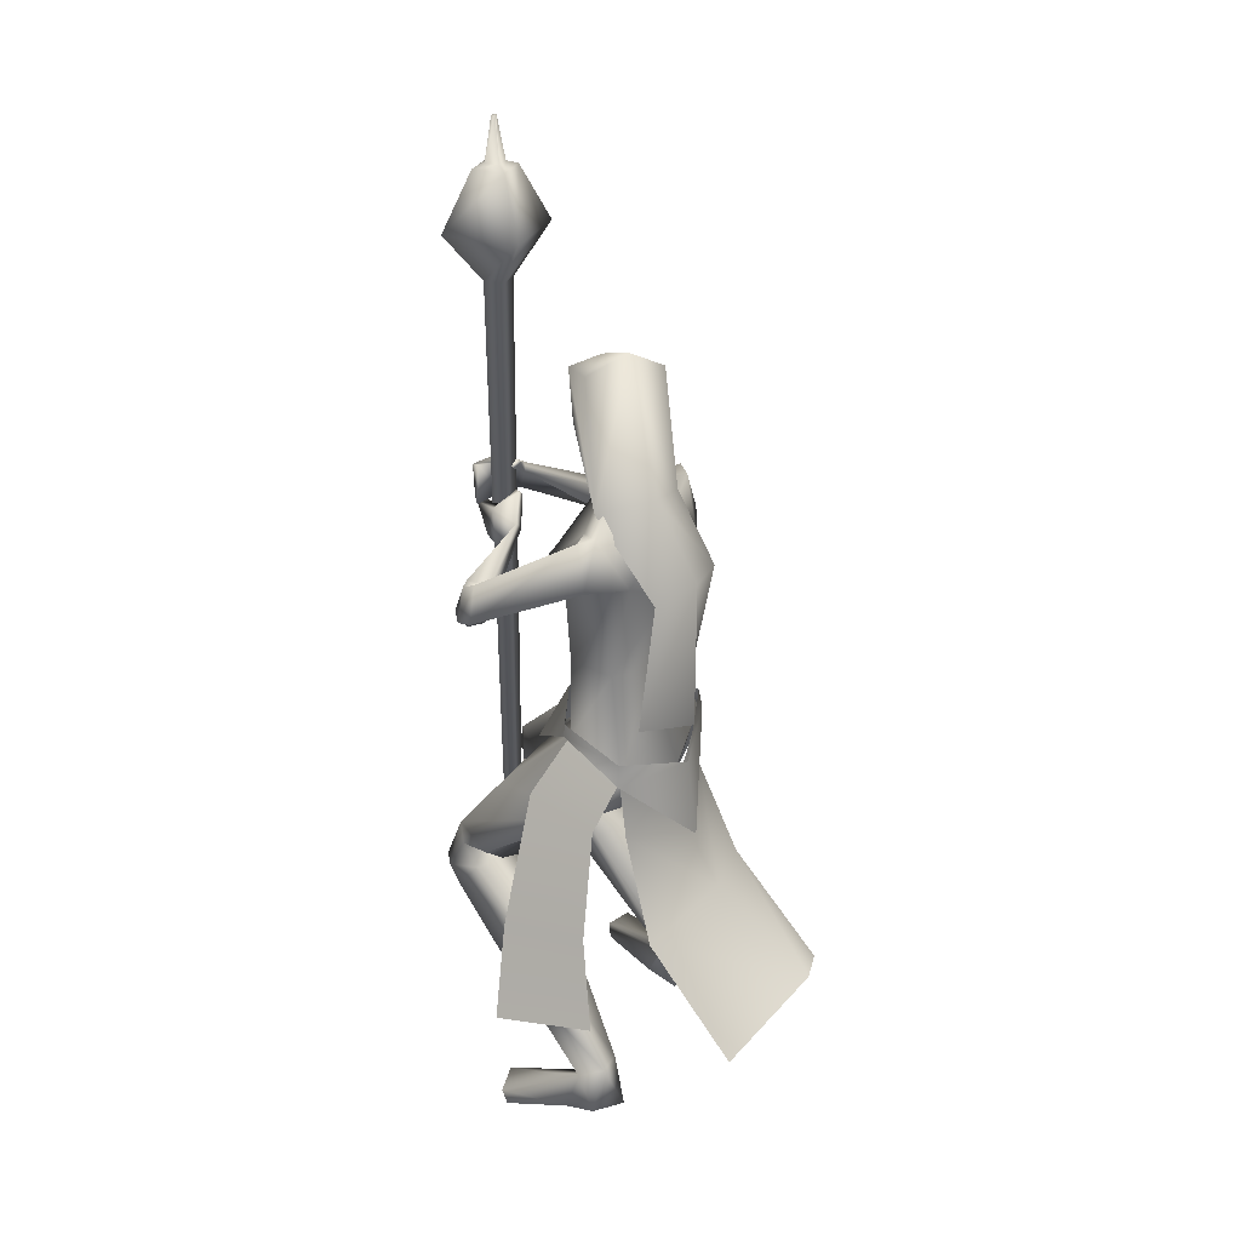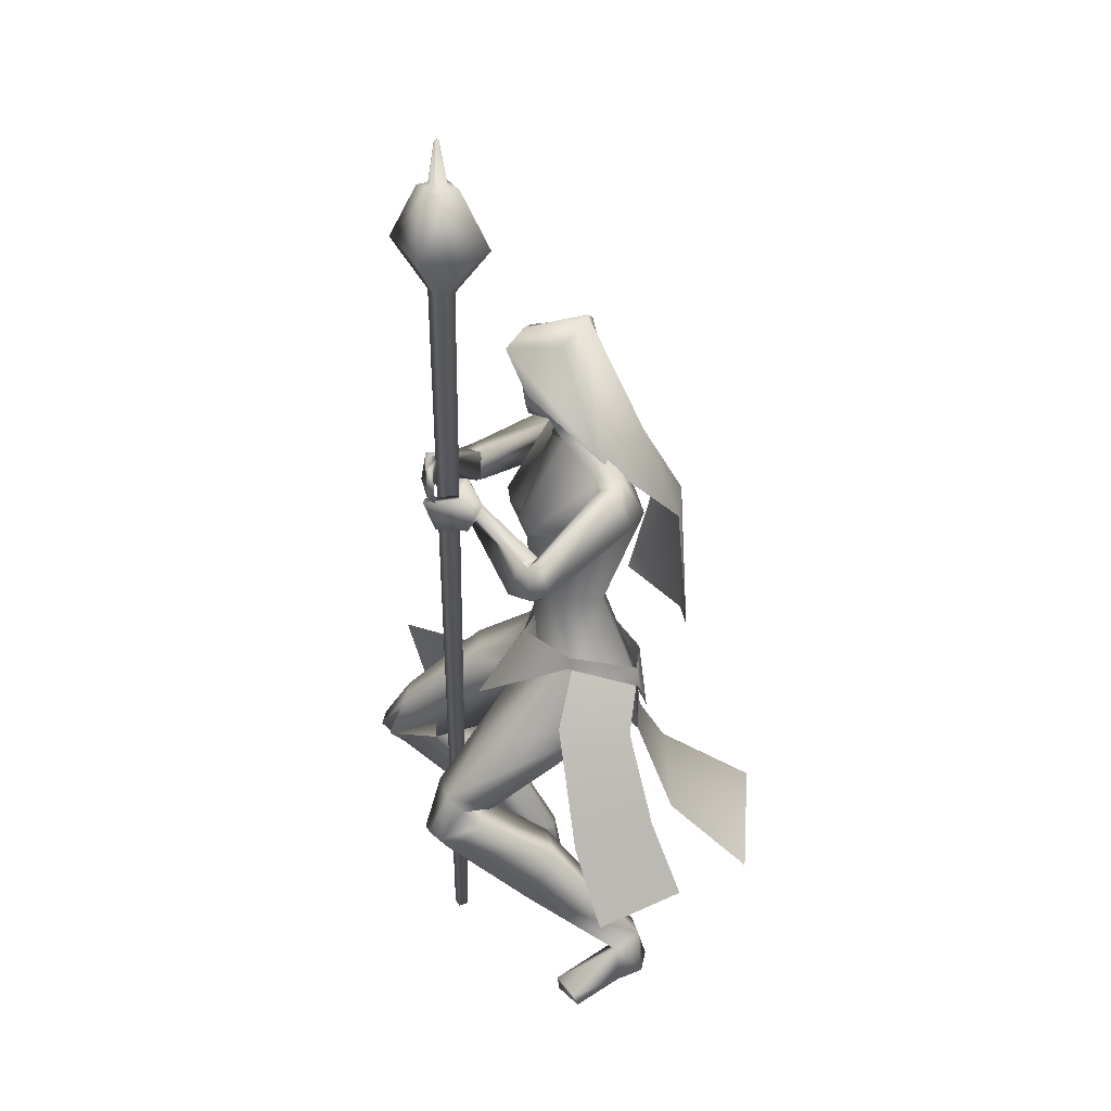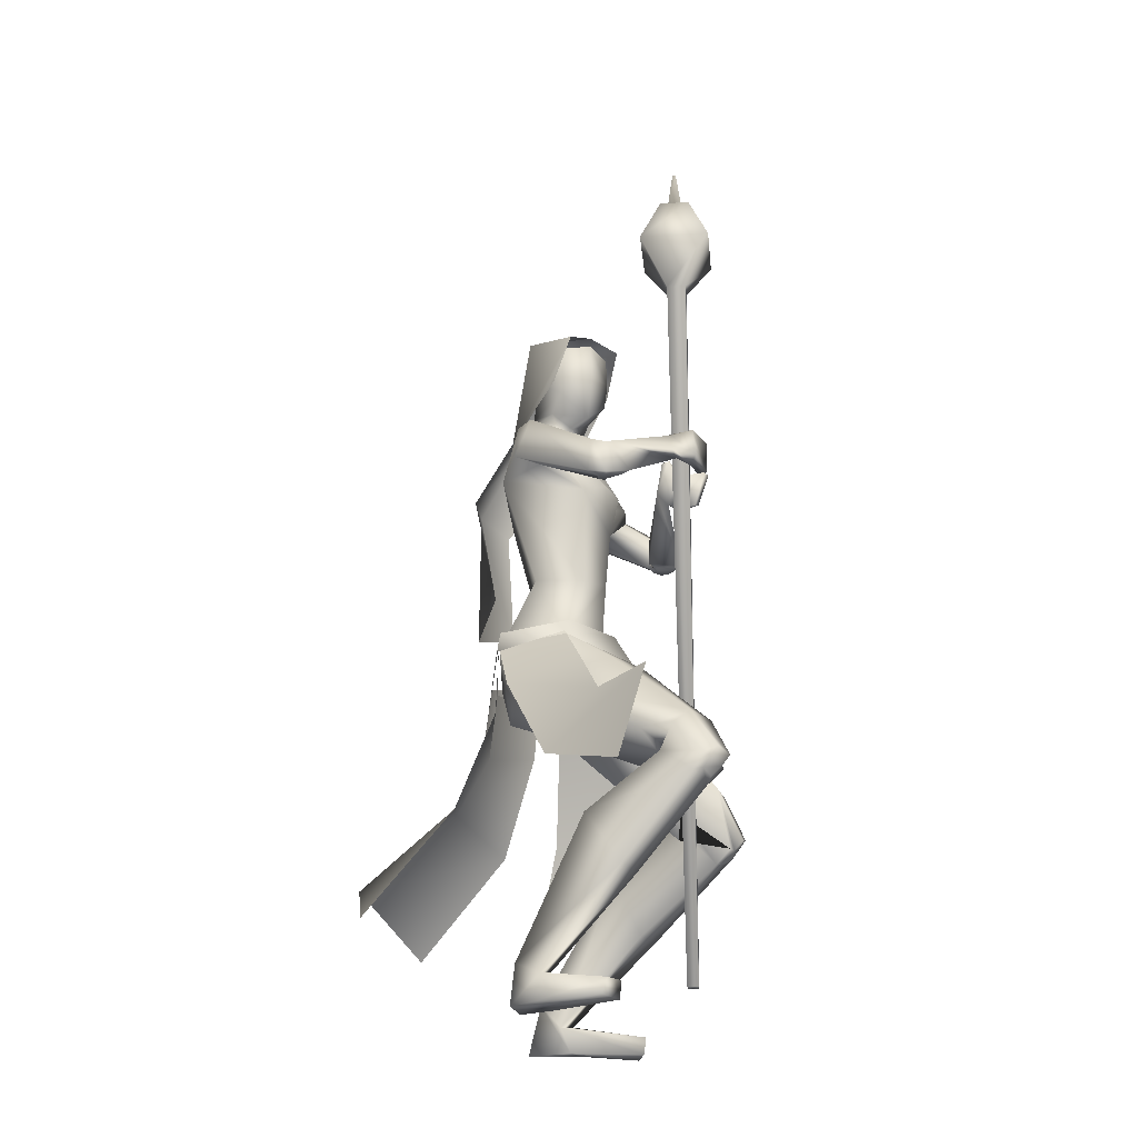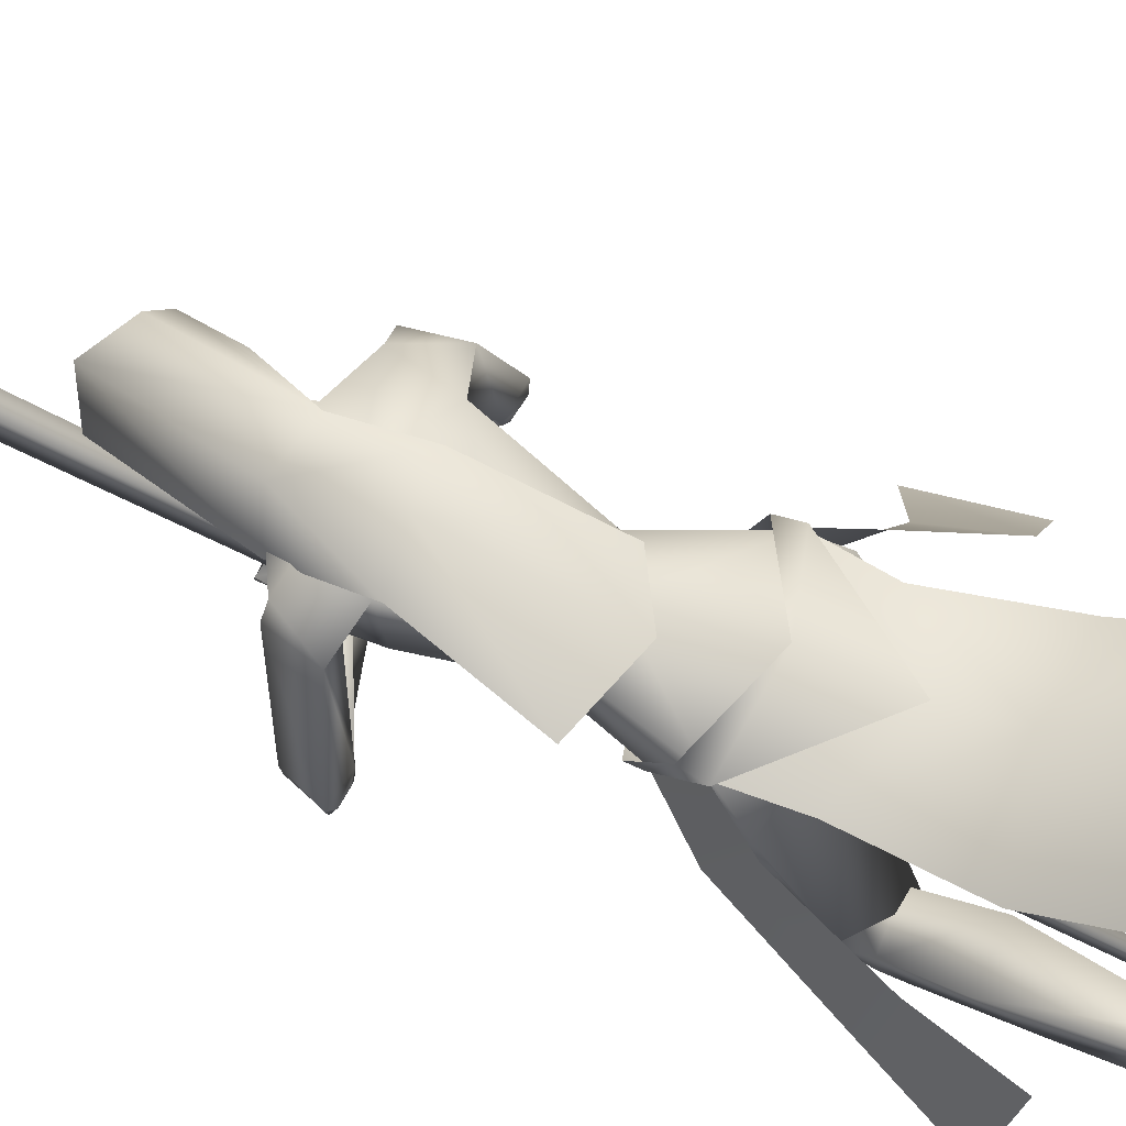
<metadata>
{"format":"obj","ext":"obj","renderer":"f3d","projection":"perspective","resolution":1024,"background":"white","views":[{"elev":29.4,"azim":159.6,"up":"+Y"},{"elev":31.4,"azim":113.2,"up":"+Y"},{"elev":-24.0,"azim":-35.9,"up":"+Y"},{"elev":-73.0,"azim":-116.5,"up":"+Z"}]}
</metadata>
<code>
o Cube_Cube.001
v 0.1168 -0.9354 0.03388
v 0.1304 -0.9354 0.01879
v 0.1454 -0.9354 0.03234
v 0.1319 -0.9354 0.04743
v 0.1046 0.4819 0.03683
v 0.1296 0.482 0.008973
v 0.1574 0.4819 0.034
v 0.1324 0.4819 0.06186
v 0.1362 0.5712 0.1326
v 0.2281 0.5714 0.03037
v 0.1258 0.5715 -0.06153
v 0.0339 0.5713 0.04075
v 0.09007 0.6748 0.03792
v 0.1288 0.6748 -0.005184
v 0.1719 0.6748 0.03354
v 0.1332 0.6747 0.07665
v 0.132 0.6824 0.05436
v 0.1496 0.6825 0.03475
v 0.13 0.6825 0.01713
v 0.1124 0.6825 0.03674
v 0.1261 0.7596 0.03613
v 0.1307 0.7596 0.03104
v 0.1358 0.7596 0.03561
v 0.1312 0.7595 0.0407
v 0.0985 -0.2804 -0.2074
v 0.04495 -0.3105 -0.3218
v 0.1746 -0.3804 -0.2107
v 0.1024 -0.4045 -0.3305
v 0.1083 -0.2833 -0.2006
v 0.1075 -0.2566 -0.2048
v 0.05355 -0.324 -0.3296
v 0.05029 -0.284 -0.3218
v -0.09852 -0.3391 -0.2713
v 0.08761 -0.4065 0.002708
v -0.02358 0.1975 -0.2971
v 0.06404 0.1633 -0.2454
v -0.09224 0.1728 -0.2202
v -0.01909 0.4128 -0.1832
v 0.05136 0.3734 -0.1654
v -0.08954 0.3734 -0.1654
v -0.01909 0.3625 -0.05642
v 0.038 0.3428 -0.0455
v -0.07618 0.3428 -0.0455
v 0.0461 0.2601 -0.09078
v -0.08428 0.2601 -0.09078
v -0.07418 0.06306 -0.3569
v 0.01015 0.05011 -0.3829
v -0.1323 0.05671 -0.2904
v -0.07006 -0.2021 -0.3648
v 0.05166 -0.1566 -0.4201
v -0.117 -0.1672 -0.2363
v 0.03177 0.1777 -0.225
v -0.08913 0.1777 -0.181
v -0.0351 0.177 -0.2206
v 0.01858 0.1621 -0.1537
v -0.03322 0.1621 -0.1349
v 0.0818 0.1438 -0.2986
v -0.154 0.1409 -0.111
v 0.08289 0.1334 -0.2469
v -0.09956 0.1337 -0.07134
v -0.0676 0.1193 -0.2345
v -0.07272 -0.01305 -0.2406
v 0.03168 0.05484 -0.3222
v -0.152 0.04616 -0.1644
v 0.05217 -0.03877 -0.09173
v 0.1041 0.006697 -0.2077
v -0.05733 0.006566 -0.02971
v 0.0462 -0.1447 -0.09885
v 0.079 -0.1578 -0.1595
v -0.01926 -0.1578 -0.07708
v -0.04516 -0.174 -0.2077
v 0.03275 -0.1555 -0.2417
v -0.09216 -0.1555 -0.1369
v 0.2646 0.05329 -0.2128
v -0.1319 0.03831 0.09611
v 0.2408 0.03185 -0.187
v -0.09313 0.02971 0.08397
v 0.2806 -0.006778 -0.2358
v -0.1394 -0.02781 0.09475
v 0.2338 -0.01752 -0.2056
v -0.09132 -0.02 0.06483
v 0.2655 0.04416 -0.1753
v -0.09601 0.03829 0.1133
v 0.2311 0.03643 -0.195
v -0.09661 0.03416 0.07307
v 0.2825 -0.01944 -0.1566
v -0.06766 -0.02156 0.1305
v 0.23 -0.01456 -0.1948
v -0.08058 -0.0139 0.06711
v 0.09914 -0.281 -0.2091
v -0.07215 -0.2809 -0.06664
v -0.0851 -0.3473 -0.2553
v 0.04586 -0.3168 -0.3209
v -0.1724 -0.3168 -0.1377
v 0.1015 -0.3893 -0.05205
v 0.03277 -0.3579 0.02731
v -0.01721 -0.4514 -0.1622
v 0.09613 -0.3943 -0.3006
v -0.1685 -0.3887 -0.09292
v -0.07411 -0.4139 -0.2422
v 0.2443 -0.5615 0.002202
v -0.001601 -0.4983 0.2064
v 0.194 -0.5623 0.04173
v 0.05979 -0.5013 0.1885
v 0.1583 -0.6493 -0.0307
v 0.02352 -0.6015 0.1363
v 0.225 -0.5755 -0.08797
v -0.06353 -0.5269 0.1428
v 0.2582 -0.6824 -0.0153
v -0.02061 -0.6168 0.2323
v 0.2128 -0.6951 0.008973
v 0.02578 -0.6327 0.2121
v 0.1521 -0.618 -0.03902
v 0.01937 -0.5737 0.1205
v 0.2321 -0.6257 -0.06199
v -0.04529 -0.5721 0.1733
v 0.1601 -0.9946 -0.3397
v -0.1999 -0.9993 0.02897
v 0.1002 -1.003 -0.2894
v -0.129 -0.9991 -0.01168
v 0.05441 -1.003 -0.3591
v -0.1571 -0.999 -0.07983
v 0.1213 -0.9901 -0.3756
v -0.2105 -0.9994 -0.03443
v 0.09224 -0.9527 -0.31
v -0.1516 -0.9511 -0.01914
v 0.1298 -0.9466 -0.3227
v -0.1806 -0.9458 0.01034
v 0.06146 -0.9132 -0.3306
v -0.1572 -0.9129 -0.05479
v 0.09259 -0.9182 -0.3559
v -0.1946 -0.9222 -0.04369
v 0.2654 -0.9731 -0.2809
v -0.1419 -0.9731 0.1469
v 0.233 -0.9675 -0.2332
v -0.09156 -0.9675 0.1188
v 0.2297 -0.9992 -0.2353
v -0.09339 -0.9992 0.1152
v 0.2588 -0.9992 -0.2893
v -0.1497 -0.9992 0.1395
v 0.1598 0.002472 0.05018
v 0.1792 0.07792 0.05414
v 0.1718 0.06269 0.06804
v 0.1815 0.1418 0.05407
v 0.1452 -0.00412 0.0584
v 0.1804 0.0712 0.0375
v 0.1603 0.06608 0.06894
v 0.1754 0.1433 0.04384
v 0.1334 0.06091 -0.03764
v 0.08257 0.1238 0.06721
v 0.1393 0.03504 -0.03023
v 0.07436 0.09123 0.07618
v 0.1361 0.01909 -0.0125
v 0.09248 0.07654 0.06802
v 0.1226 0.04863 -0.03184
v 0.08541 0.1101 0.05637
v 0.03938 -0.2972 -0.107
v 0.1974 -0.4122 -0.1126
v -0.07154 -0.3743 0.07457
v 0.1656 0.08024 -0.004418
v 0.1227 0.1412 0.08343
v 0.1677 0.01889 -0.02148
v 0.1154 0.07846 0.09847
v 0.1466 0.01343 0.002419
v 0.1264 0.07147 0.06931
v 0.1419 0.07658 0.005399
v 0.1193 0.1338 0.06114
v 0.1094 0.09305 0.02078
v 0.1192 0.1393 0.01661
v 0.1135 0.09553 0.02177
v 0.1221 0.1427 0.01846
v 0.1091 0.09652 0.002906
v 0.1036 0.1453 0.02388
v 0.1133 0.09945 0.004094
v 0.1067 0.1491 0.0256
v 0.0957 -0.7066 -0.1506
v -0.03644 -0.685 0.03132
v 0.1785 -0.6966 -0.2044
v -0.1284 -0.6702 0.06548
v 0.2001 -0.8074 -0.1555
v -0.09785 -0.7682 0.1333
v 0.1453 -0.8091 -0.1308
v -0.04593 -0.7747 0.1036
v 0.1101 0.1399 -0.2904
v -0.1636 0.1342 -0.05474
v 0.09966 0.1214 -0.2572
v -0.1167 0.1278 -0.07243
v 0.08889 0.0636 -0.2666
v -0.1091 0.07409 -0.1036
v 0.1136 0.06661 -0.3298
v -0.1871 0.05488 -0.07357
v 0.08883 0.02296 -0.09098
v 0.04654 0.02296 -0.0555
v 0.1273 0.02491 -0.1377
v -0.006171 0.02491 -0.02572
v 0.278 0.04286 -0.1932
v -0.1164 0.03024 0.1158
v 0.2473 0.02768 -0.1826
v -0.09012 0.02543 0.09145
v 0.2929 -0.01657 -0.2053
v -0.1146 -0.03249 0.1182
v 0.242 -0.02121 -0.196
v -0.08464 -0.02295 0.07609
v 0.1531 -0.6027 -0.01905
v 0.03467 -0.5556 0.1292
v 0.2507 -0.5842 -0.03359
v -0.03413 -0.5246 0.1955
v 0.2673 -0.6558 0.007537
v -0.008021 -0.5861 0.2468
v 0.2192 -0.6715 0.04159
v 0.04801 -0.604 0.2306
v 0.2323 -0.6719 0.03727
v 0.03689 -0.603 0.2388
v 0.2591 -0.6631 0.01826
v 0.005686 -0.593 0.2477
v 0.2284 -0.6868 0.01702
v 0.02309 -0.621 0.2274
v 0.253 -0.6797 0.003117
v -0.002672 -0.6123 0.2379
v 0.2389 -0.656 0.0554
v 0.0474 -0.5838 0.2509
v 0.262 -0.6469 0.03503
v 0.01717 -0.5742 0.2561
v 0.2523 -0.02422 -0.1989
v -0.09043 -0.02889 0.08384
v 0.2816 -0.02154 -0.2042
v -0.1076 -0.03434 0.1081
v 0.2465 -0.02091 -0.1933
v -0.08411 -0.02325 0.08178
v 0.2754 -0.02363 -0.1738
v -0.07827 -0.02785 0.1159
v 0.2513 -0.02181 -0.2117
v -0.102 -0.02942 0.07746
v 0.2791 -0.01881 -0.2196
v -0.121 -0.03484 0.09924
v 0.001045 0.1621 -0.1213
v 0.05273 0.01819 -0.09106
v -0.01909 0.2422 -0.2126
v 0.01841 0.2272 -0.1974
v -0.05659 0.2272 -0.1974
v -0.01909 0.3149 -0.2336
v 0.03929 0.284 -0.1503
v -0.07747 0.284 -0.1503
v 0.03536 0.3711 -0.1577
v -0.07354 0.3711 -0.1577
v -0.01909 0.3857 -0.1609
v 0.02505 0.2084 -0.1254
v -0.06323 0.2084 -0.1254
v -0.01909 0.1854 -0.119
v 0.02804 0.3307 -0.06886
v -0.06621 0.3307 -0.06886
v -0.01909 0.3449 -0.05657
v 0.03451 0.2346 -0.08276
v -0.07269 0.2346 -0.08276
v -0.01909 0.1874 -0.06521
v 0.2919 -0.7426 -0.3491
v 0.1563 -0.7216 -0.4646
v -0.2126 -0.6459 0.2736
v -0.1669 -0.4736 0.2932
v -0.1972 -0.4068 -0.0751
v -0.09956 -0.3537 0.01124
v -0.1732 -0.3105 -0.1388
v -0.07111 -0.2801 -0.06782
v 0.05697 -0.2531 -0.08601
v -0.1105 -0.4867 -0.2856
v -0.1741 -0.284 -0.1335
v -0.1823 -0.324 -0.1317
v -0.06883 -0.2566 -0.05689
v -0.07852 -0.2787 -0.06414
v -0.2604 -0.7171 -0.4649
v -0.08244 -0.8147 -0.5257
v -0.1007 -0.4809 -0.2747
v 0.03772 -0.4369 -0.3237
v -0.09136 -0.3504 -0.2636
v 0.05016 -0.3206 -0.3249
v -0.1763 -0.3206 -0.1348
v -0.173 -0.4369 -0.1469
v -0.3511 -0.8147 -0.3003
v -0.1404 -0.5833 -0.322
v 0.01852 -0.6247 -0.3929
v -0.2378 -0.6247 -0.1778
v 0.04301 0.3276 -0.154
v -0.08119 0.3276 -0.154
v -0.01909 0.3503 -0.1972
v 0.03607 0.2827 -0.07581
v -0.07425 0.2827 -0.07581
v -0.01909 0.277 -0.05425
v 0.038 0.3428 -0.0455
v 0.2504 -0.6005 -0.2781
v 0.1447 -0.5769 -0.3977
v -0.2273 -0.5911 0.08686
v -0.165 -0.4768 0.1559
f 1 2 3
f 1 3 4
f 1 5 6
f 1 6 2
f 2 6 7
f 2 7 3
f 3 7 8
f 3 8 4
f 5 1 4
f 5 4 8
f 5 8 9
f 5 9 12
f 8 7 10
f 8 10 9
f 7 6 11
f 7 11 10
f 6 5 12
f 6 12 11
f 11 12 13
f 11 13 14
f 10 11 14
f 10 14 15
f 9 10 15
f 9 15 16
f 12 9 16
f 12 16 13
f 13 16 17
f 13 17 20
f 16 15 18
f 16 18 17
f 15 14 19
f 15 19 18
f 14 13 20
f 14 20 19
f 19 20 21
f 19 21 22
f 18 19 22
f 18 22 23
f 17 18 23
f 17 23 24
f 20 17 24
f 20 24 21
f 21 24 23
f 21 23 22
f 26 25 27
f 26 27 28
f 29 31 32
f 29 32 30
f 31 265 33
f 31 33 32
f 29 30 264
f 29 264 34
f 36 35 38
f 36 38 39
f 38 35 37
f 38 37 40
f 39 38 41
f 39 41 42
f 41 38 40
f 41 40 43
f 36 39 42
f 36 42 44
f 43 40 37
f 43 37 45
f 35 36 47
f 35 47 46
f 48 37 35
f 48 35 46
f 46 47 50
f 46 50 49
f 51 48 46
f 51 46 49
f 52 55 59
f 52 59 57
f 60 56 53
f 60 53 58
f 52 57 61
f 52 61 54
f 61 58 53
f 61 53 54
f 61 57 63
f 61 63 62
f 64 58 61
f 64 61 62
f 66 65 68
f 66 68 69
f 68 65 67
f 68 67 70
f 62 63 72
f 62 72 71
f 73 64 62
f 73 62 71
f 63 66 69
f 63 69 72
f 70 67 64
f 70 64 73
f 71 72 93
f 71 93 92
f 94 73 71
f 94 71 92
f 72 69 90
f 72 90 93
f 91 70 73
f 91 73 94
f 93 98 100
f 93 100 92
f 100 99 94
f 100 94 92
f 117 119 121
f 117 121 123
f 122 120 118
f 122 118 124
f 129 121 119
f 129 119 125
f 120 122 130
f 120 130 126
f 131 123 121
f 131 121 129
f 122 124 132
f 122 132 130
f 127 117 123
f 127 123 131
f 124 118 128
f 124 128 132
f 127 125 135
f 127 135 133
f 136 126 128
f 136 128 134
f 117 127 133
f 117 133 139
f 134 128 118
f 134 118 140
f 125 119 137
f 125 137 135
f 138 120 126
f 138 126 136
f 119 117 139
f 119 139 137
f 140 118 120
f 140 120 138
f 135 137 139
f 135 139 133
f 140 138 136
f 140 136 134
f 141 143 147
f 141 147 145
f 148 144 142
f 148 142 146
f 68 157 90
f 68 90 69
f 91 157 68
f 91 68 70
f 90 157 95
f 90 95 158
f 96 157 91
f 96 91 159
f 90 158 98
f 90 98 93
f 99 159 91
f 99 91 94
f 149 160 162
f 149 162 151
f 163 161 150
f 163 150 152
f 160 143 141
f 160 141 162
f 142 144 161
f 142 161 163
f 151 162 164
f 151 164 153
f 165 163 152
f 165 152 154
f 162 141 145
f 162 145 164
f 146 142 163
f 146 163 165
f 166 147 143
f 166 143 160
f 144 148 167
f 144 167 161
f 153 164 166
f 153 166 155
f 167 165 154
f 167 154 156
f 164 145 147
f 164 147 166
f 148 146 165
f 148 165 167
f 166 160 170
f 166 170 168
f 171 161 167
f 171 167 169
f 155 166 168
f 155 168 172
f 169 167 156
f 169 156 173
f 160 149 174
f 160 174 170
f 175 150 161
f 175 161 171
f 149 155 172
f 149 172 174
f 173 156 150
f 173 150 175
f 172 168 170
f 172 170 174
f 171 169 173
f 171 173 175
f 115 178 176
f 115 176 113
f 177 179 116
f 177 116 114
f 178 131 129
f 178 129 176
f 130 132 179
f 130 179 177
f 109 180 178
f 109 178 115
f 179 181 110
f 179 110 116
f 180 127 131
f 180 131 178
f 132 128 181
f 132 181 179
f 111 182 180
f 111 180 109
f 181 183 112
f 181 112 110
f 182 125 127
f 182 127 180
f 128 126 183
f 128 183 181
f 113 176 182
f 113 182 111
f 183 177 114
f 183 114 112
f 176 129 125
f 176 125 182
f 126 130 177
f 126 177 183
f 95 97 105
f 95 105 103
f 106 97 96
f 106 96 104
f 98 158 101
f 98 101 107
f 102 159 99
f 102 99 108
f 97 98 107
f 97 107 105
f 108 99 97
f 108 97 106
f 101 158 95
f 101 95 103
f 96 159 102
f 96 102 104
f 82 84 149
f 82 149 151
f 150 85 83
f 150 83 152
f 82 151 153
f 82 153 86
f 154 152 83
f 154 83 87
f 84 88 155
f 84 155 149
f 156 89 85
f 156 85 150
f 86 153 155
f 86 155 88
f 156 154 87
f 156 87 89
f 59 186 184
f 59 184 57
f 185 187 60
f 185 60 58
f 186 76 74
f 186 74 184
f 75 77 187
f 75 187 185
f 66 188 186
f 66 186 59
f 187 189 67
f 187 67 60
f 188 80 76
f 188 76 186
f 77 81 189
f 77 189 187
f 63 190 188
f 63 188 66
f 189 191 64
f 189 64 67
f 190 78 80
f 190 80 188
f 81 79 191
f 81 191 189
f 57 184 190
f 57 190 63
f 191 185 58
f 191 58 64
f 184 74 78
f 184 78 190
f 79 75 185
f 79 185 191
f 97 100 98
f 99 100 97
f 95 157 97
f 97 157 96
f 59 194 66
f 67 195 60
f 55 192 194
f 55 194 59
f 195 193 56
f 195 56 60
f 65 66 194
f 65 194 192
f 195 67 65
f 195 65 193
f 76 198 196
f 76 196 74
f 197 199 77
f 197 77 75
f 198 84 82
f 198 82 196
f 83 85 199
f 83 199 197
f 74 196 200
f 74 200 78
f 201 197 75
f 201 75 79
f 196 82 86
f 196 86 200
f 87 83 197
f 87 197 201
f 80 202 198
f 80 198 76
f 199 203 81
f 199 81 77
f 202 88 84
f 202 84 198
f 85 89 203
f 85 203 199
f 107 206 204
f 107 204 105
f 205 207 108
f 205 108 106
f 206 115 113
f 206 113 204
f 114 116 207
f 114 207 205
f 101 208 206
f 101 206 107
f 207 209 102
f 207 102 108
f 208 109 115
f 208 115 206
f 116 110 209
f 116 209 207
f 105 204 210
f 105 210 103
f 211 205 106
f 211 106 104
f 204 113 111
f 204 111 210
f 112 114 205
f 112 205 211
f 210 111 216
f 210 216 212
f 217 112 211
f 217 211 213
f 103 210 212
f 103 212 220
f 213 211 104
f 213 104 221
f 109 208 214
f 109 214 218
f 215 209 110
f 215 110 219
f 208 101 222
f 208 222 214
f 223 102 209
f 223 209 215
f 111 109 218
f 111 218 216
f 219 110 112
f 219 112 217
f 101 103 220
f 101 220 222
f 221 104 102
f 221 102 223
f 220 212 214
f 220 214 222
f 215 213 221
f 215 221 223
f 212 216 218
f 212 218 214
f 219 217 213
f 219 213 215
f 88 202 224
f 88 224 228
f 225 203 89
f 225 89 229
f 202 80 232
f 202 232 224
f 233 81 203
f 233 203 225
f 200 86 230
f 200 230 226
f 231 87 201
f 231 201 227
f 78 200 226
f 78 226 234
f 227 201 79
f 227 79 235
f 86 88 228
f 86 228 230
f 229 89 87
f 229 87 231
f 80 78 234
f 80 234 232
f 235 79 81
f 235 81 233
f 234 226 224
f 234 224 232
f 225 227 235
f 225 235 233
f 226 230 228
f 226 228 224
f 229 231 227
f 229 227 225
f 192 55 236
f 192 236 237
f 236 56 193
f 236 193 237
f 65 192 237
f 237 193 65
f 253 247 239
f 253 239 242
f 240 248 254
f 240 254 243
f 238 241 242
f 238 242 239
f 243 241 238
f 243 238 240
f 250 244 246
f 250 246 252
f 246 245 251
f 246 251 252
f 255 249 247
f 255 247 253
f 248 249 255
f 248 255 254
f 52 239 247
f 52 247 55
f 248 240 53
f 248 53 56
f 52 54 238
f 52 238 239
f 238 54 53
f 238 53 240
f 55 247 249
f 55 249 236
f 249 248 56
f 249 56 236
f 262 260 261
f 262 261 263
f 269 34 264
f 269 264 268
f 267 266 33
f 267 33 265
f 269 268 266
f 269 266 267
f 274 275 273
f 274 273 272
f 274 272 277
f 274 277 276
f 273 280 279
f 273 279 272
f 280 271 270
f 280 270 279
f 277 272 279
f 277 279 281
f 281 279 270
f 281 270 278
f 242 282 285
f 242 285 253
f 282 244 250
f 282 250 285
f 245 283 286
f 245 286 251
f 283 243 254
f 283 254 286
f 244 282 284
f 244 284 246
f 282 242 241
f 282 241 284
f 243 283 284
f 243 284 241
f 283 245 246
f 283 246 284
f 286 287 252
f 286 252 251
f 285 250 252
f 285 252 287
f 286 254 255
f 286 255 287
f 285 287 255
f 285 255 253
f 27 289 290
f 27 290 28
f 289 256 257
f 289 257 290
f 260 291 292
f 260 292 261
f 291 258 259
f 291 259 292

</code>
